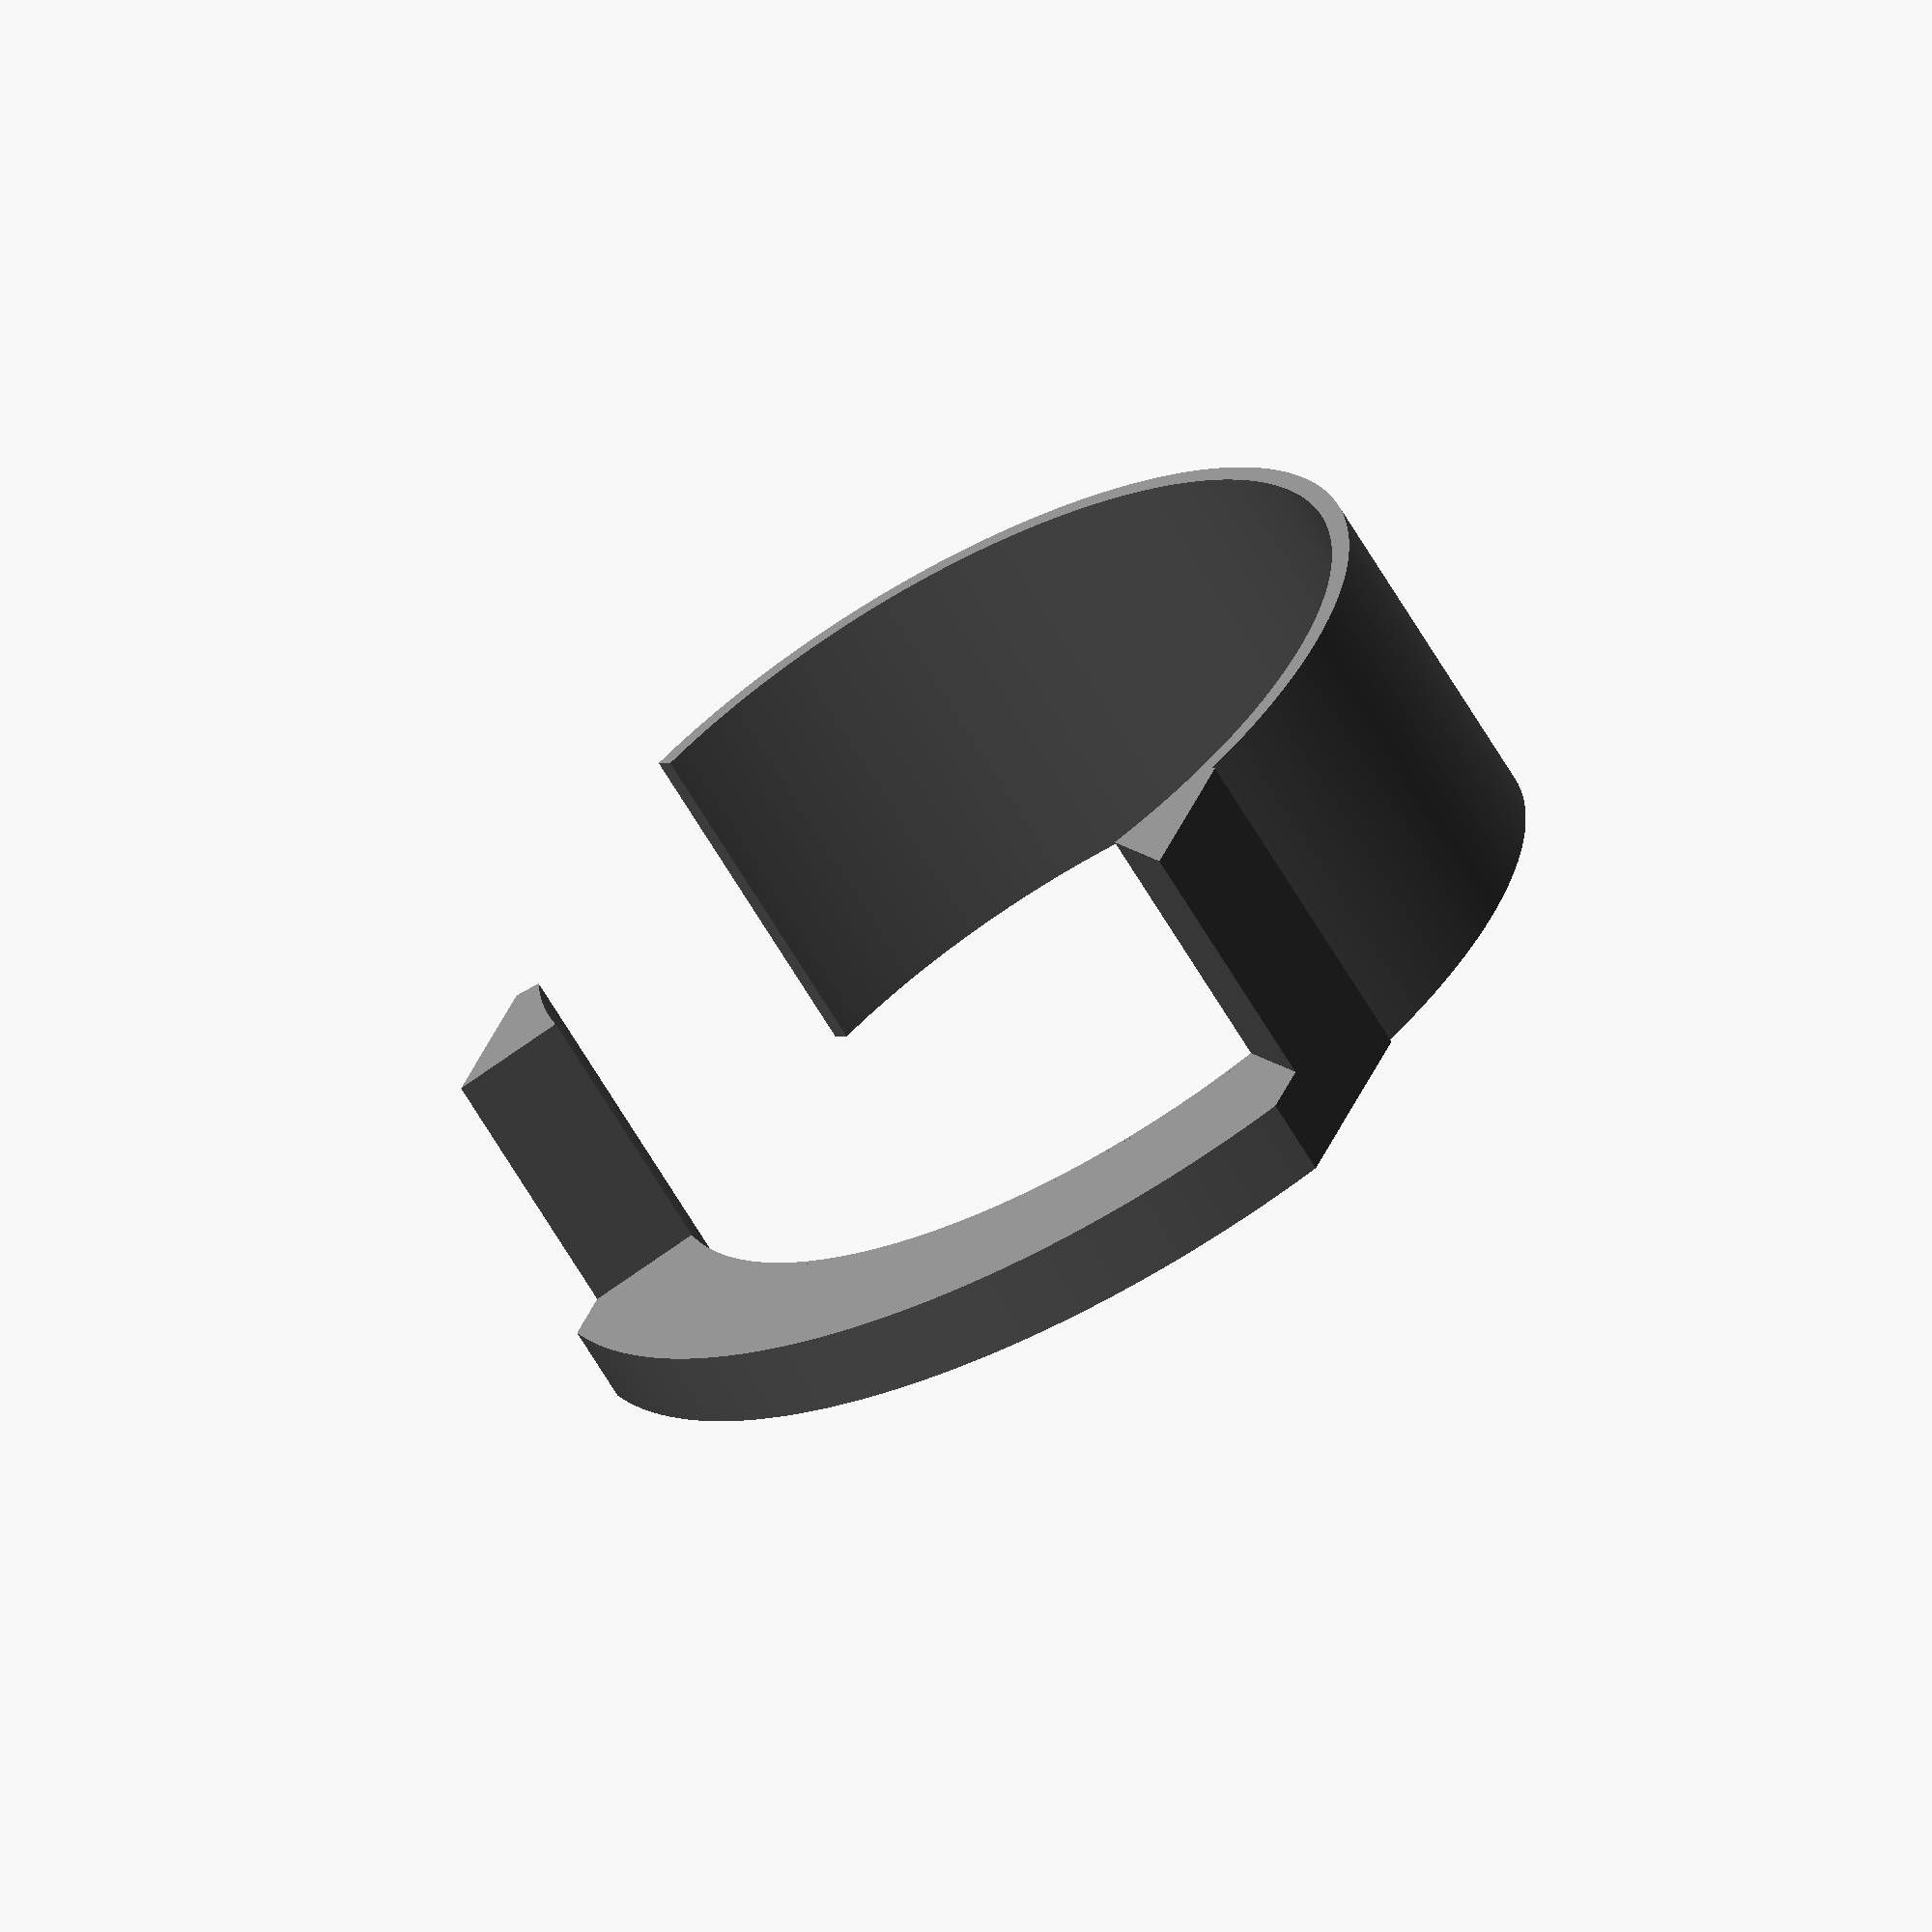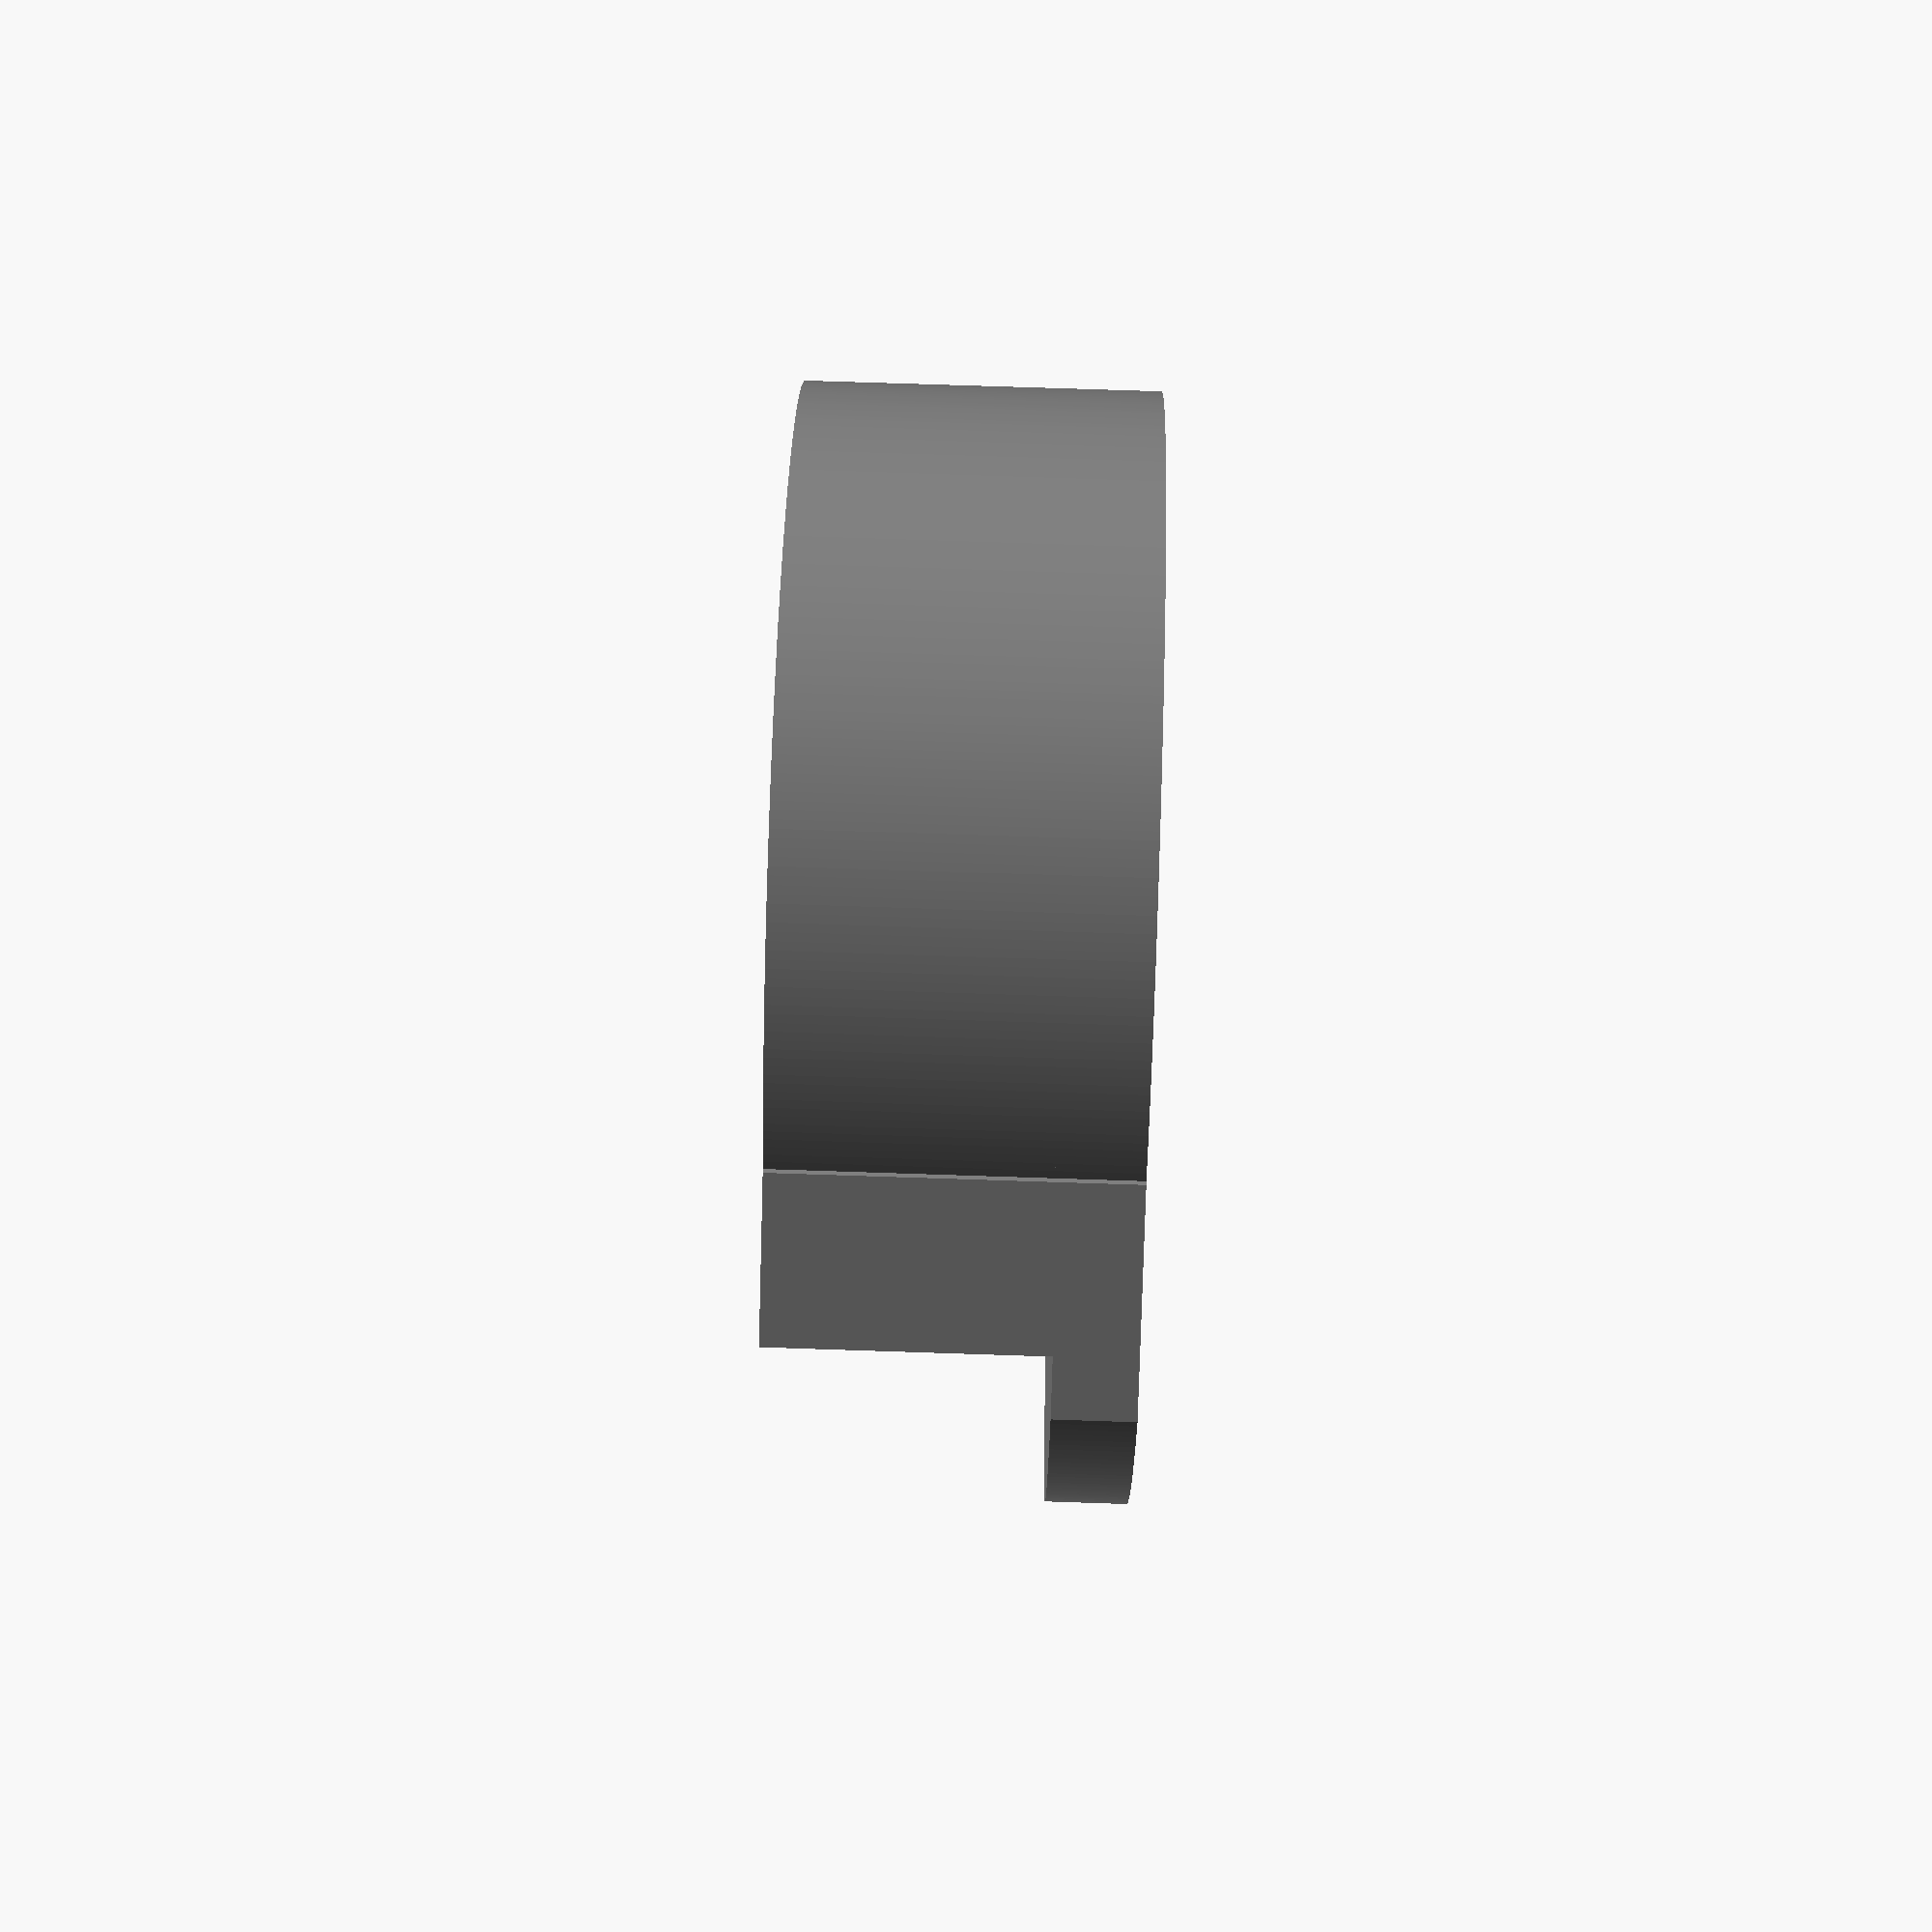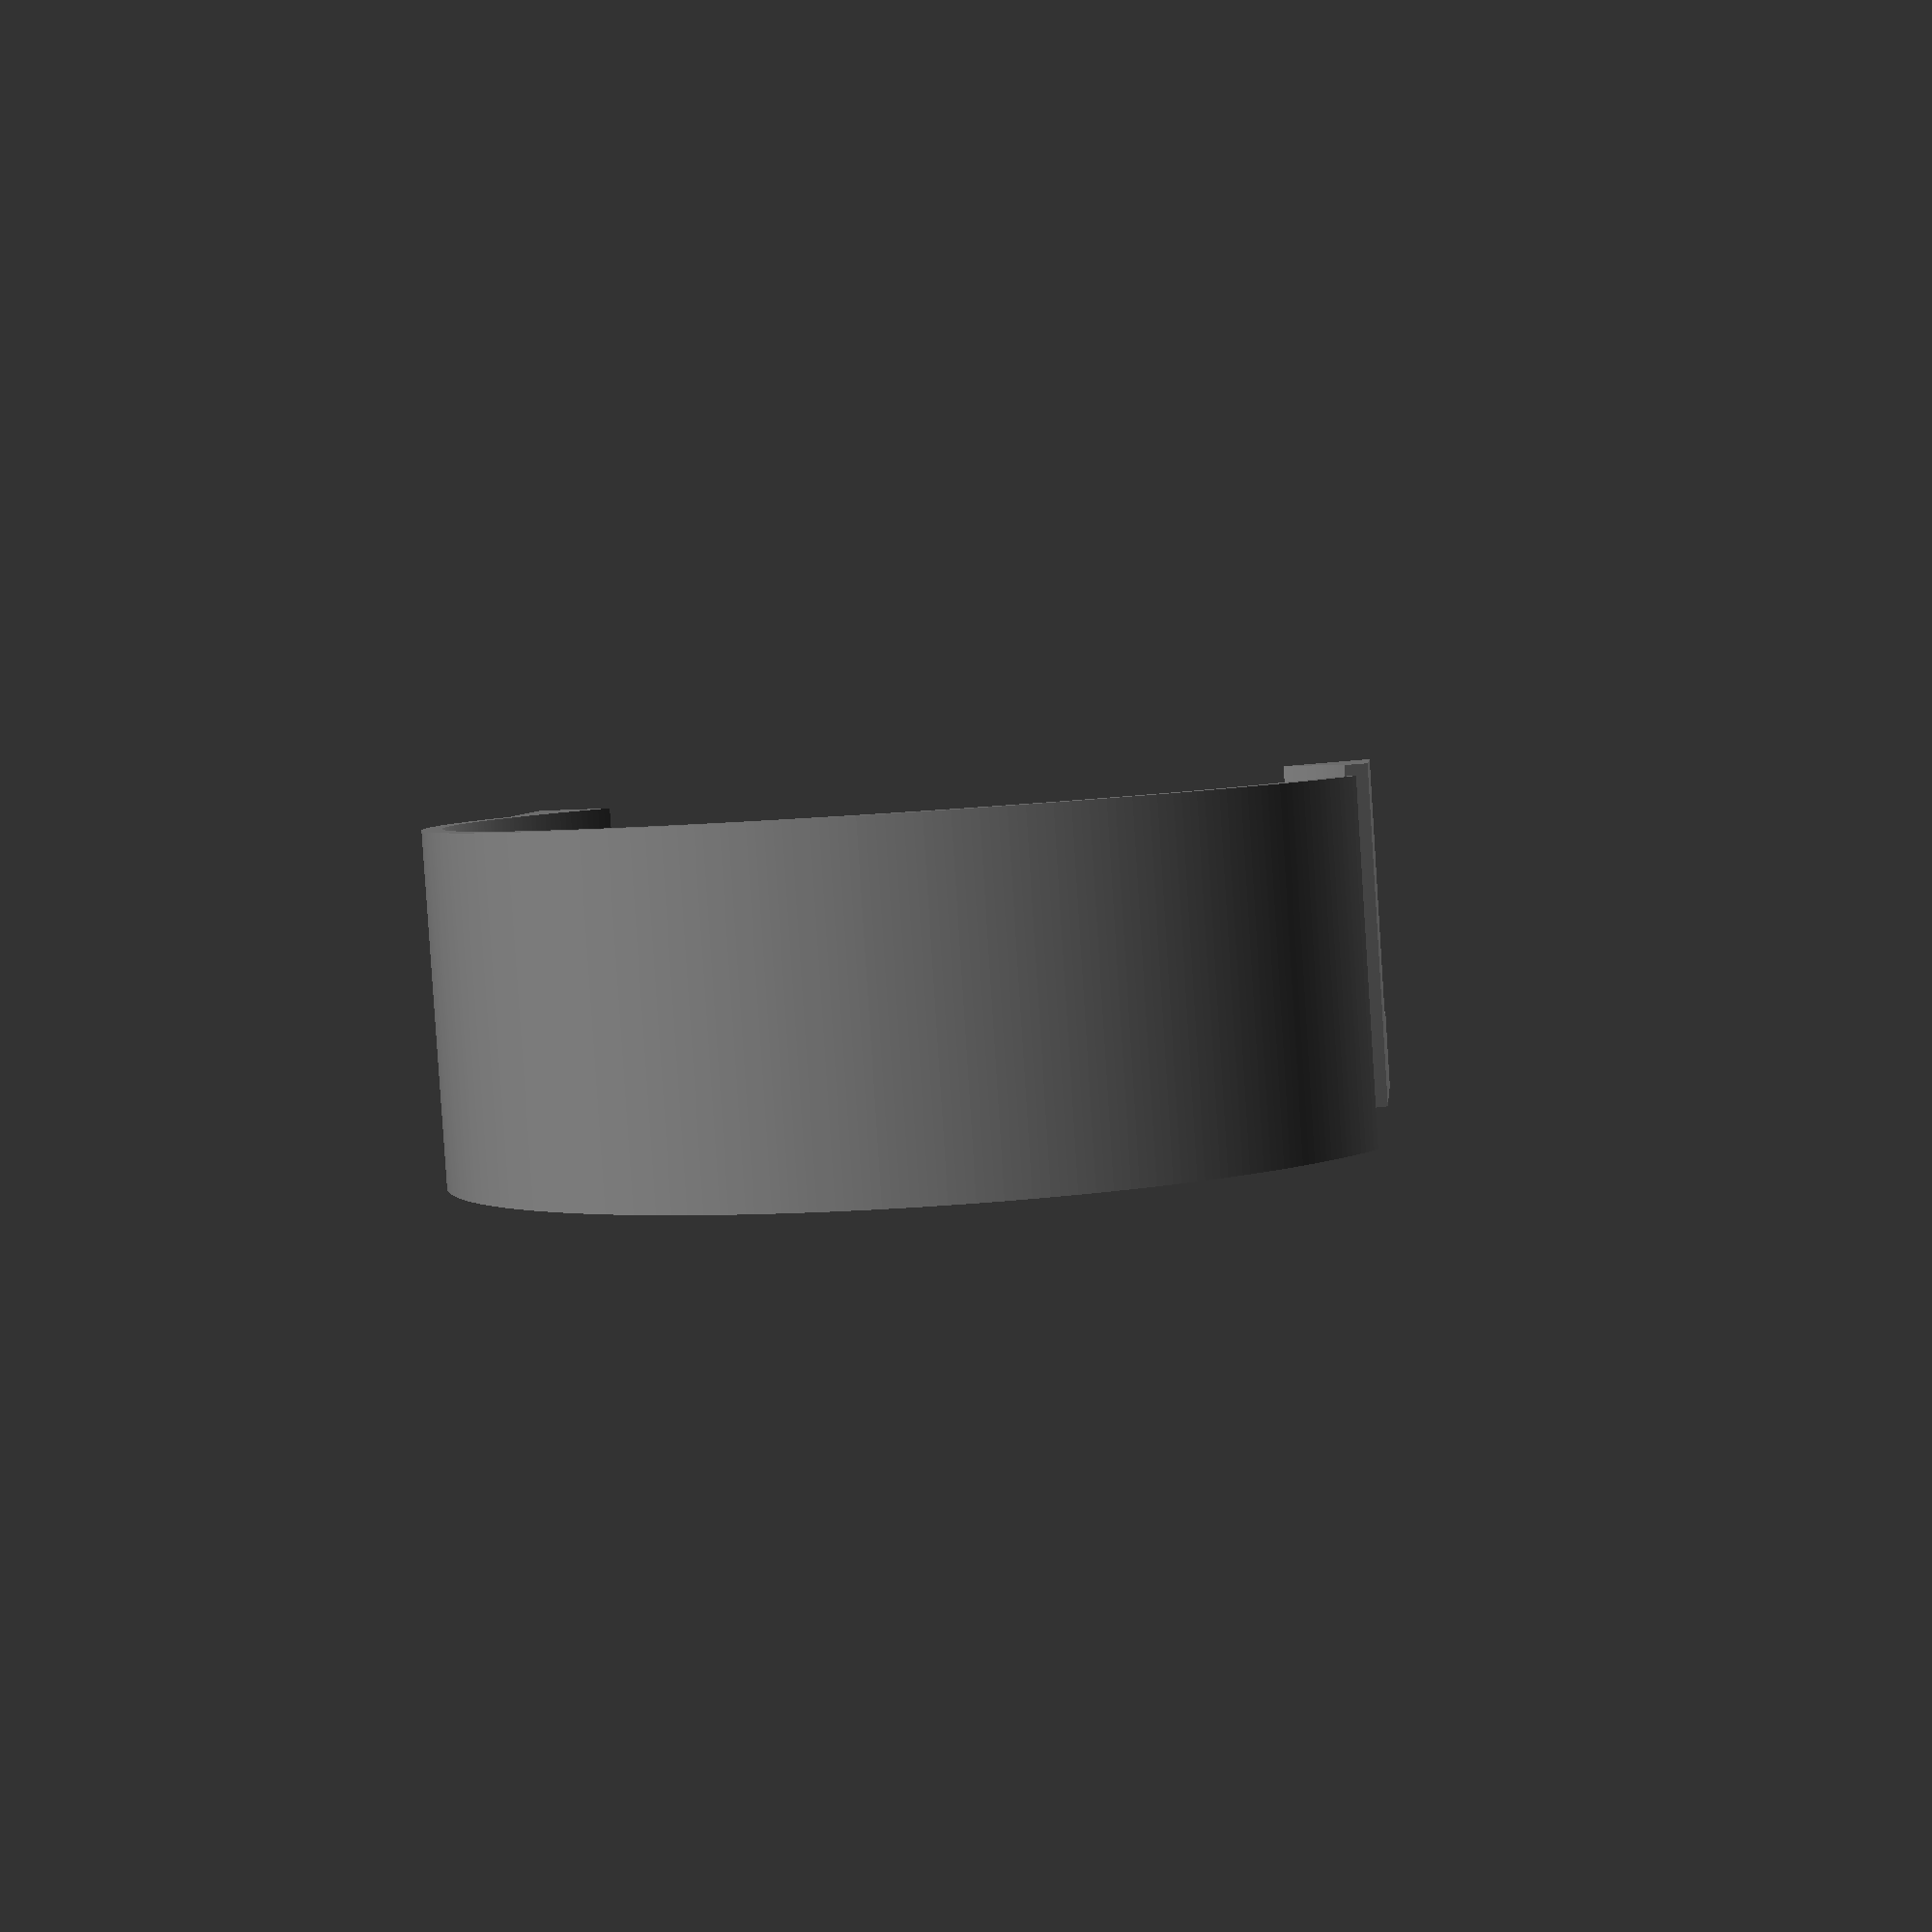
<openscad>
$fa = 1;
$fs = 0.4;

// units: mm
barrelCircumferenceMeasured = 286; // measured - to give wriggle-room, we could increase this a little
barrelCircumference = 290;
footOffsetArc = 12;
switchArc = 80;
footWidthArc = 40;

// All to be verified - inexactly measured so far!
bandWidth = 35;
bandInnerRadius = barrelCircumference / (2 * PI);
bandThickness = 2;
switchBandRemain = 8; // how much we leave above the cut-out for the switches
switchGapAngle = ceil(switchArc * (360 / barrelCircumference));
echo("switchGapAngle", switchGapAngle);

footGapStartAngle = ceil(((switchArc / 2) + footOffsetArc) * (360 / barrelCircumference));
echo("footGapStartAngle", footGapStartAngle);

footGapWidthAngle = ceil(footWidthArc * (360 / barrelCircumference));
shieldEdgeAngle = (footGapStartAngle - (switchGapAngle / 2)); // how wide we want the "pillars"
shieldOverhang = 15; // mm
shieldLimiterWidth = bandInnerRadius * 1.5;
shieldSquareTrim = - 1; // how far we cut the shield back from being circular; <0 = "don't

color("gray")
    difference() {
        union() {
            difference() {
                // ring wall
                difference() {
                    cylinder(bandWidth, r = bandInnerRadius + bandThickness, center = true);
                    cylinder(1.1 * bandWidth, r = bandInnerRadius, center = true);
                }

                // gap for switches
                switchCutWedgeHeight = bandWidth;
                translate([0, 0, - switchCutWedgeHeight / 2]) // span z-plane
                    translate([0, 0, - switchBandRemain]) // move down to leave visor space
                        rotate(- switchGapAngle / 2)
                            rotate_extrude(angle = switchGapAngle)
                                square([bandInnerRadius * 1.1, switchCutWedgeHeight]);


            }

            intersection() {
                union() {
                    // button shield "visor"
                    translate([0, 0, bandWidth / 2 - switchBandRemain])
                        rotate(- switchGapAngle / 2 - shieldEdgeAngle)
                            rotate_extrude(angle = switchGapAngle + (shieldEdgeAngle * 2))
                                translate([bandInnerRadius + 0.5, 0, 0])
                                    square([shieldOverhang, switchBandRemain]);

                    // button shield edges
                    translate([0, 0, - bandWidth / 2])
                        rotate(switchGapAngle / 2)
                            rotate_extrude(angle = shieldEdgeAngle)
                                translate([bandInnerRadius + 0.1, 0, 0])
                                    square([shieldOverhang, bandWidth]);

                    translate([0, 0, - bandWidth / 2])
                        rotate(- switchGapAngle / 2 - shieldEdgeAngle)
                            rotate_extrude(angle = shieldEdgeAngle)
                                translate([bandInnerRadius + 0.1, 0, 0])
                                    square([shieldOverhang, bandWidth]);
                }
                //// button shield limits
                limiterEdge = (bandInnerRadius + shieldOverhang - shieldSquareTrim) * 2;
                fudge = 4; // stop "nicks" at edge of visor
                color("green")
                    cube([limiterEdge, bandInnerRadius * 2 - fudge, 1.1 * bandWidth], center = true);
            }
        }

        // gap for foot
        footCutWedgeHeight = bandWidth * 1.1;
        translate([0, 0, - footCutWedgeHeight / 2]) // span z-plane
            rotate(footGapStartAngle)
                rotate_extrude(angle = footGapWidthAngle)
                    square([bandInnerRadius * 1.1, footCutWedgeHeight]);
    }

</openscad>
<views>
elev=65.2 azim=66.9 roll=210.4 proj=o view=wireframe
elev=287.3 azim=151.8 roll=271.9 proj=p view=wireframe
elev=266.4 azim=84.5 roll=356.3 proj=p view=wireframe
</views>
